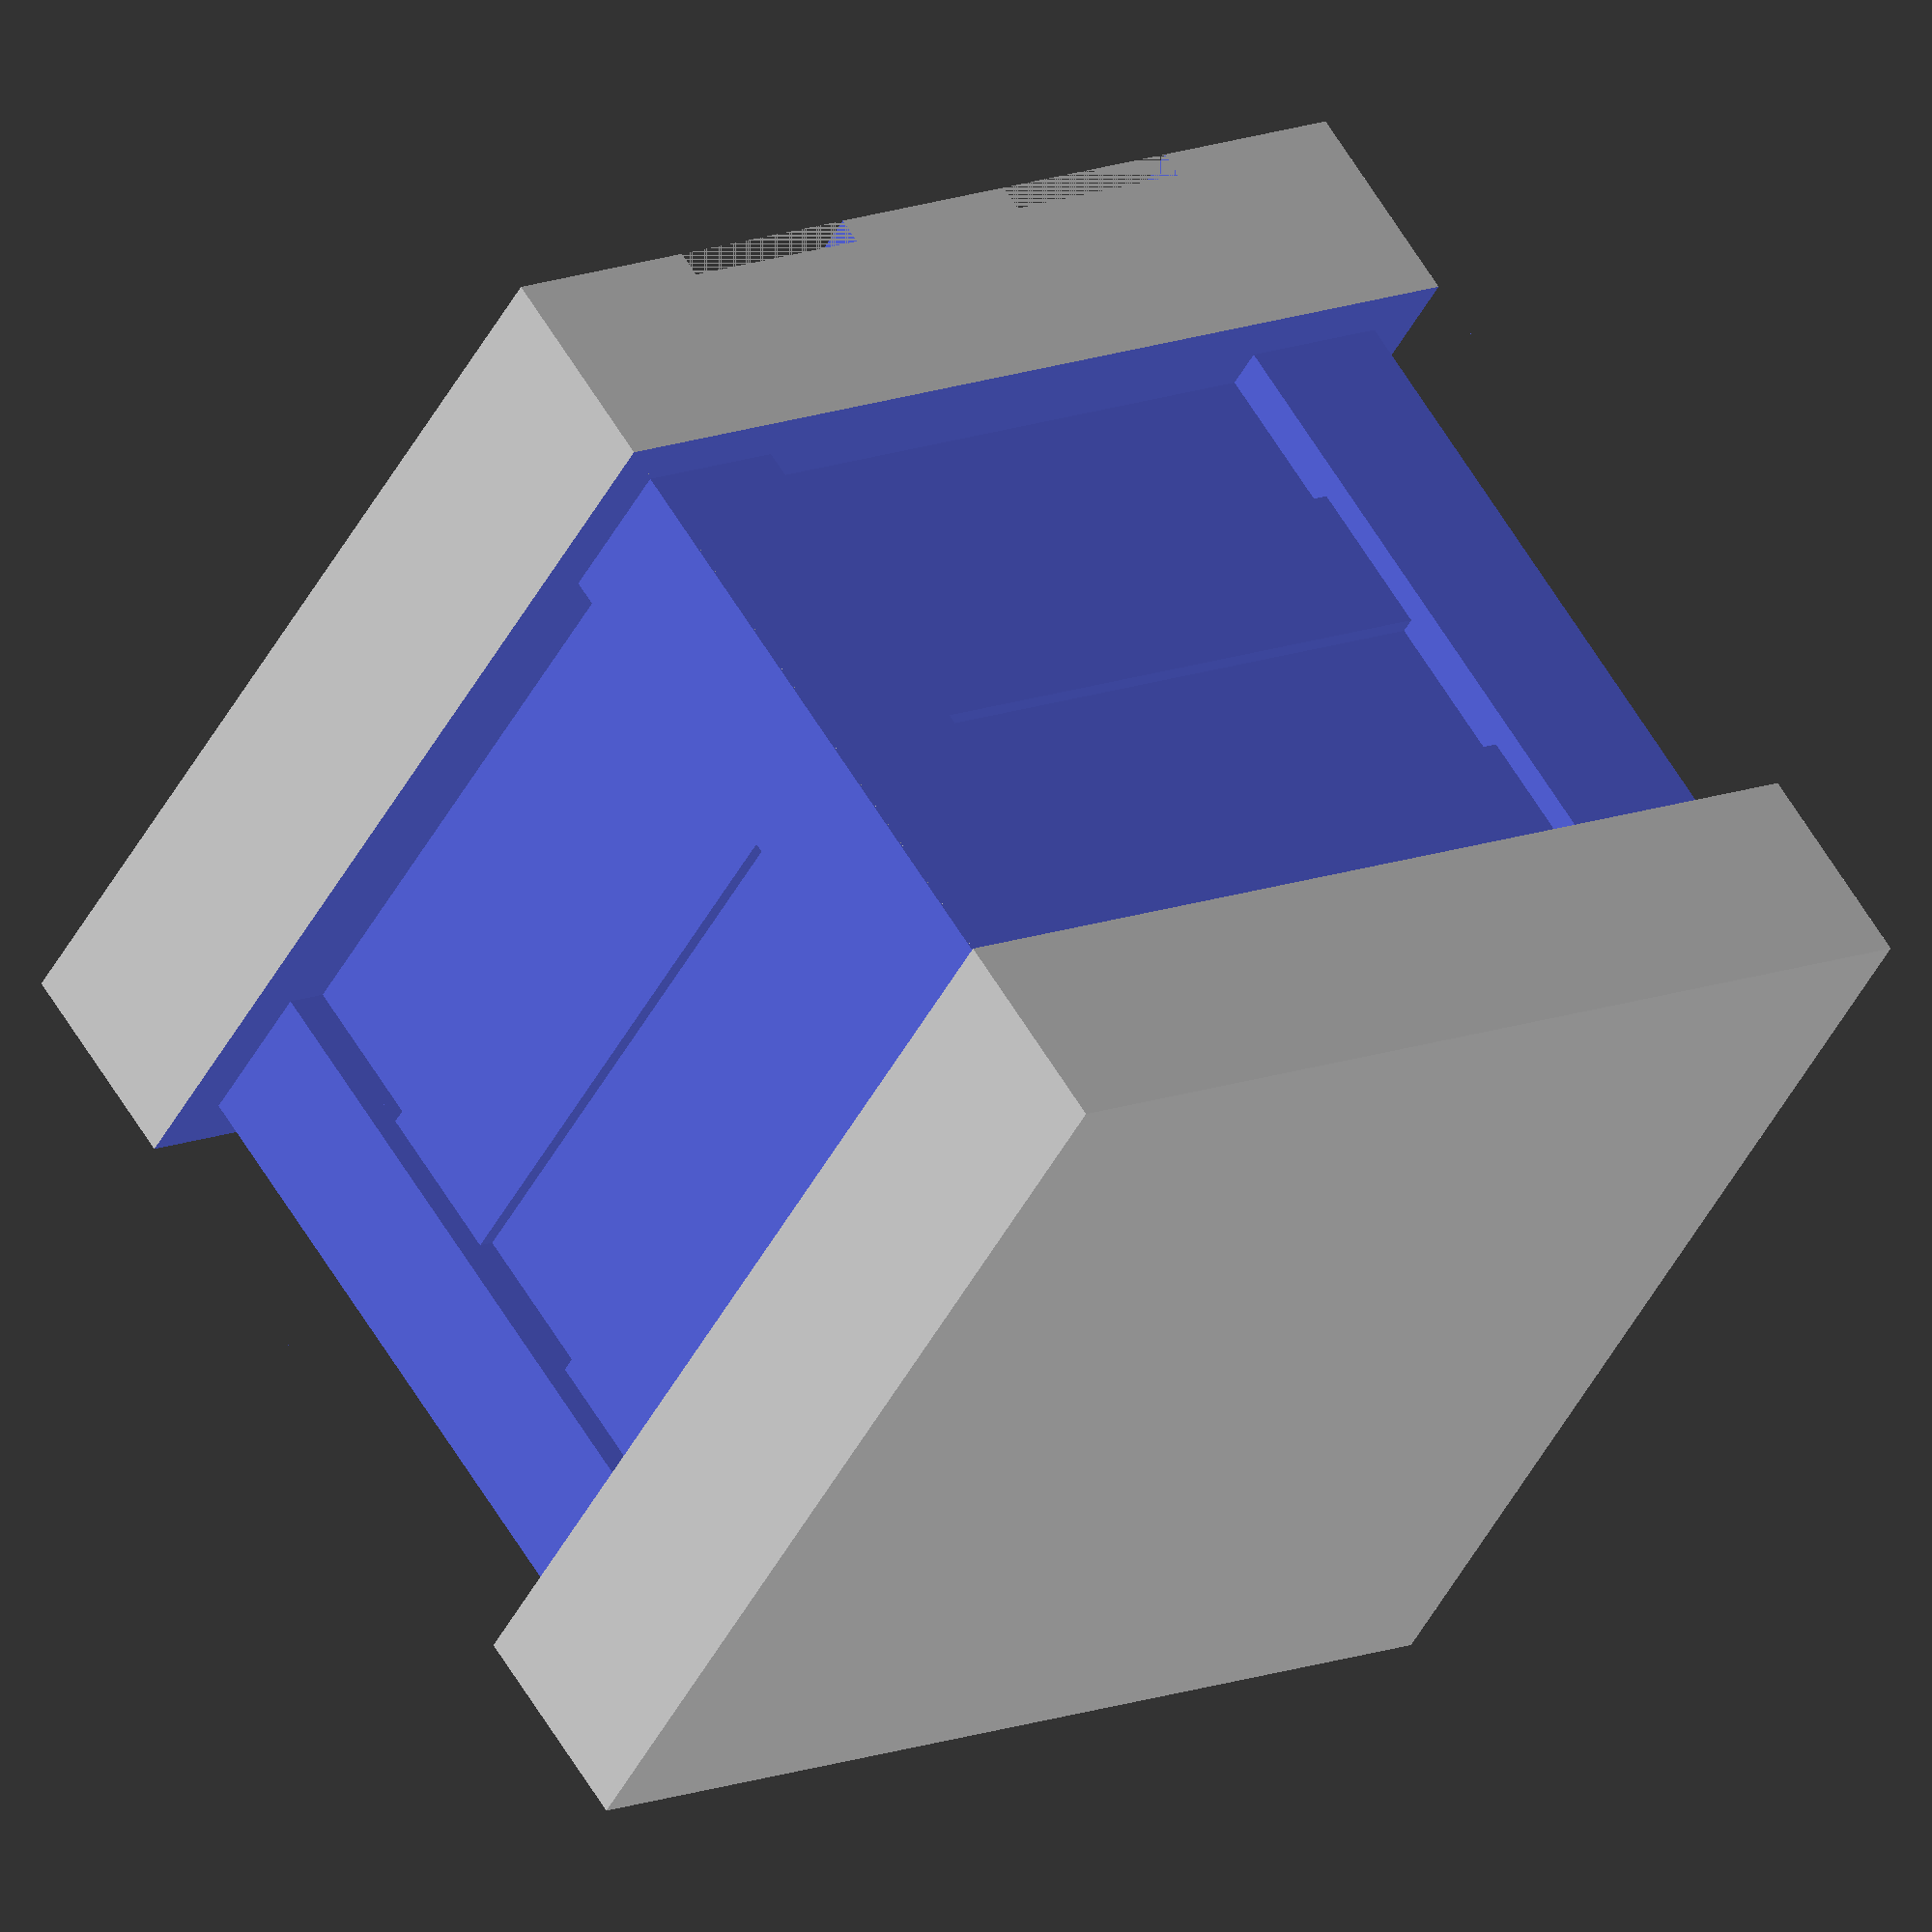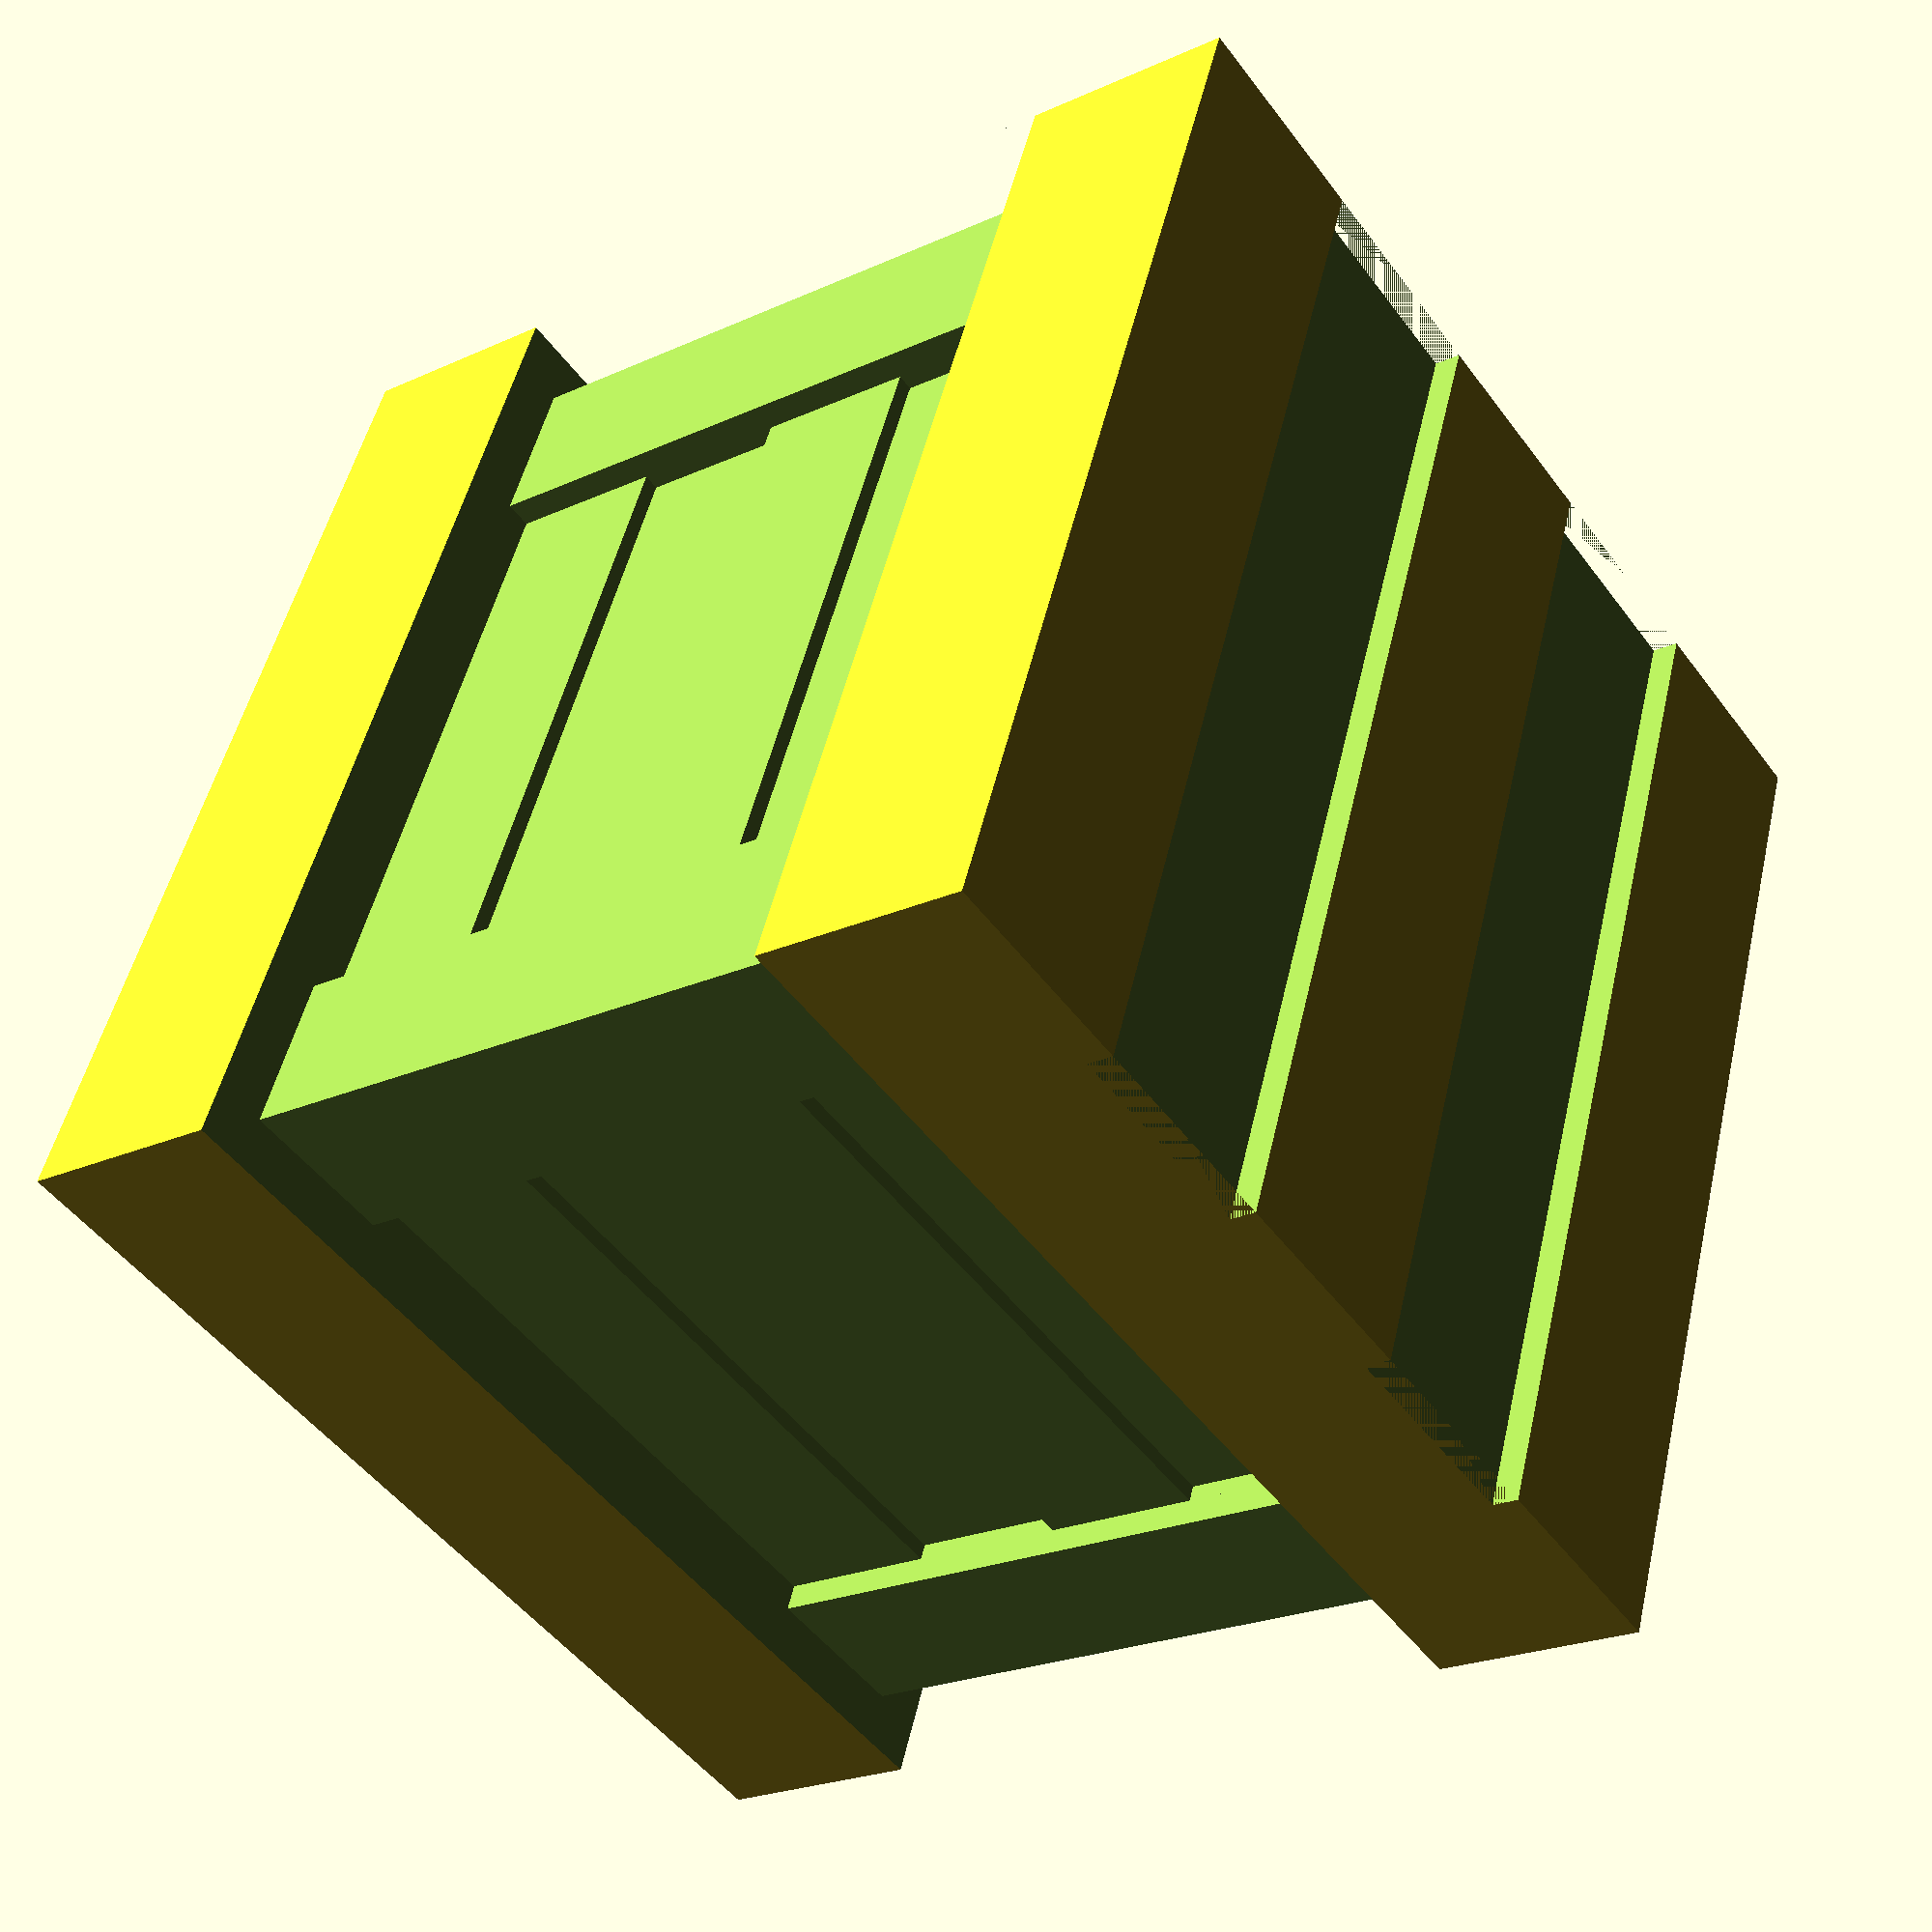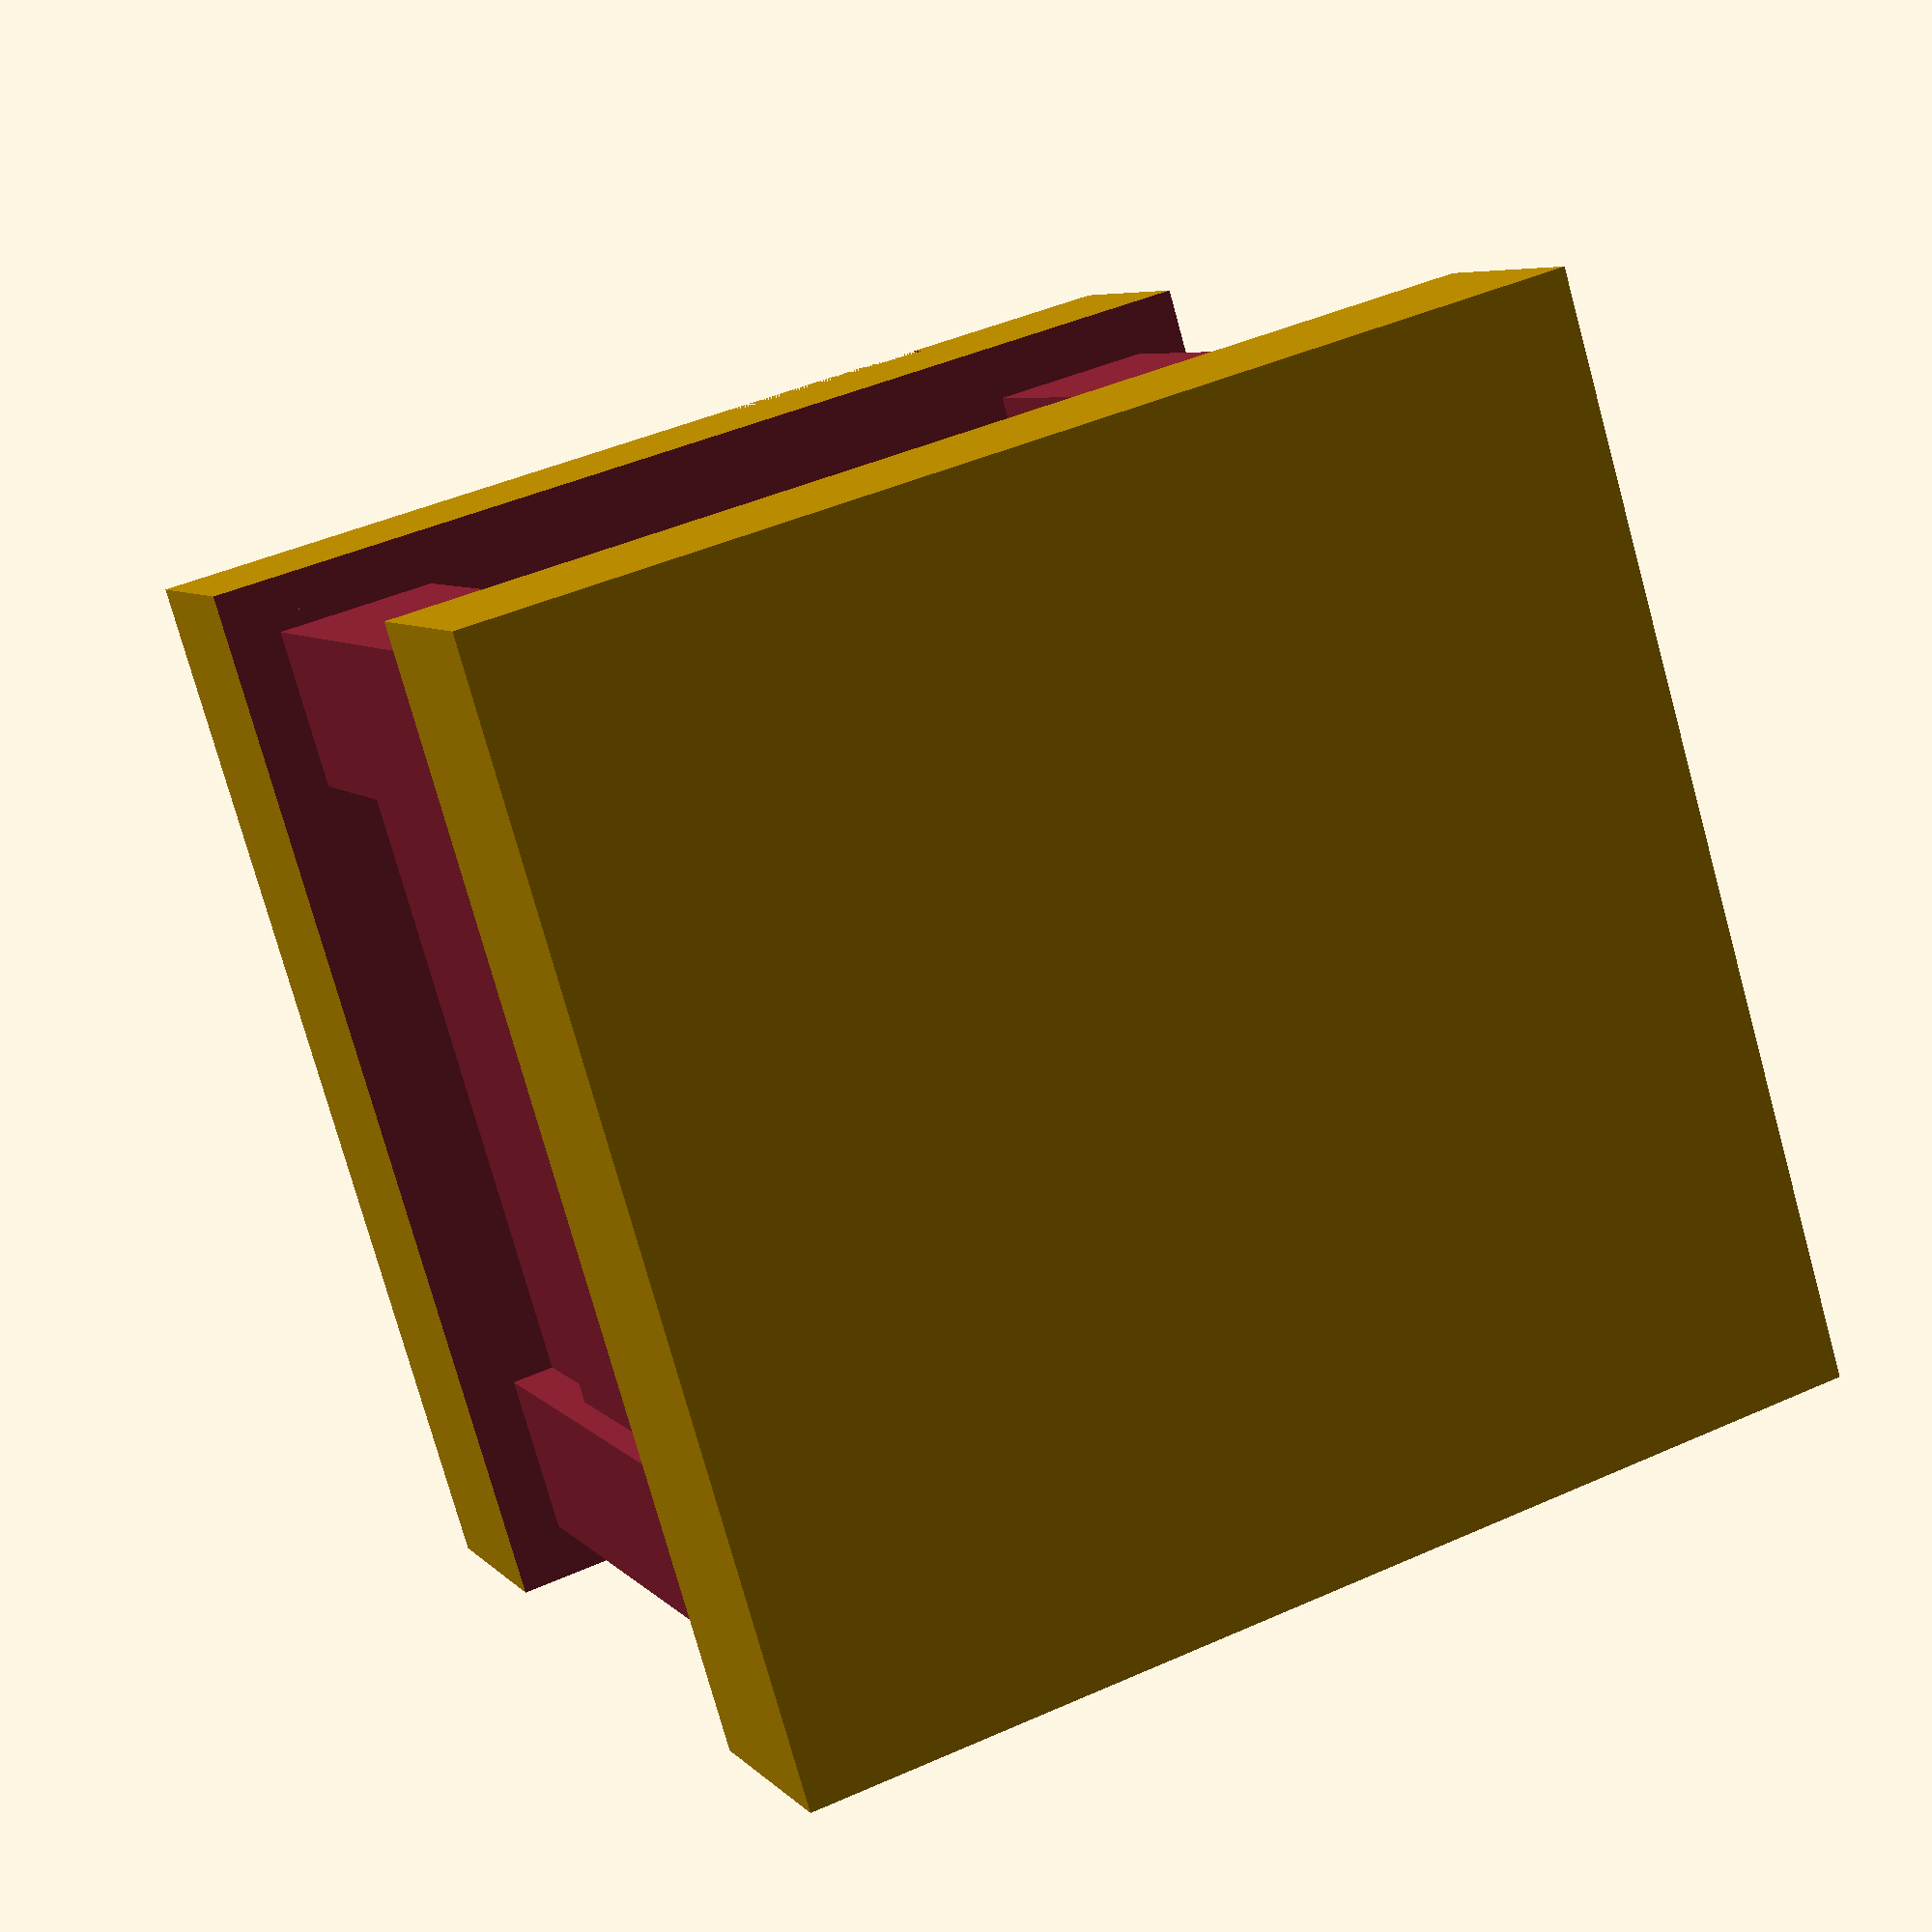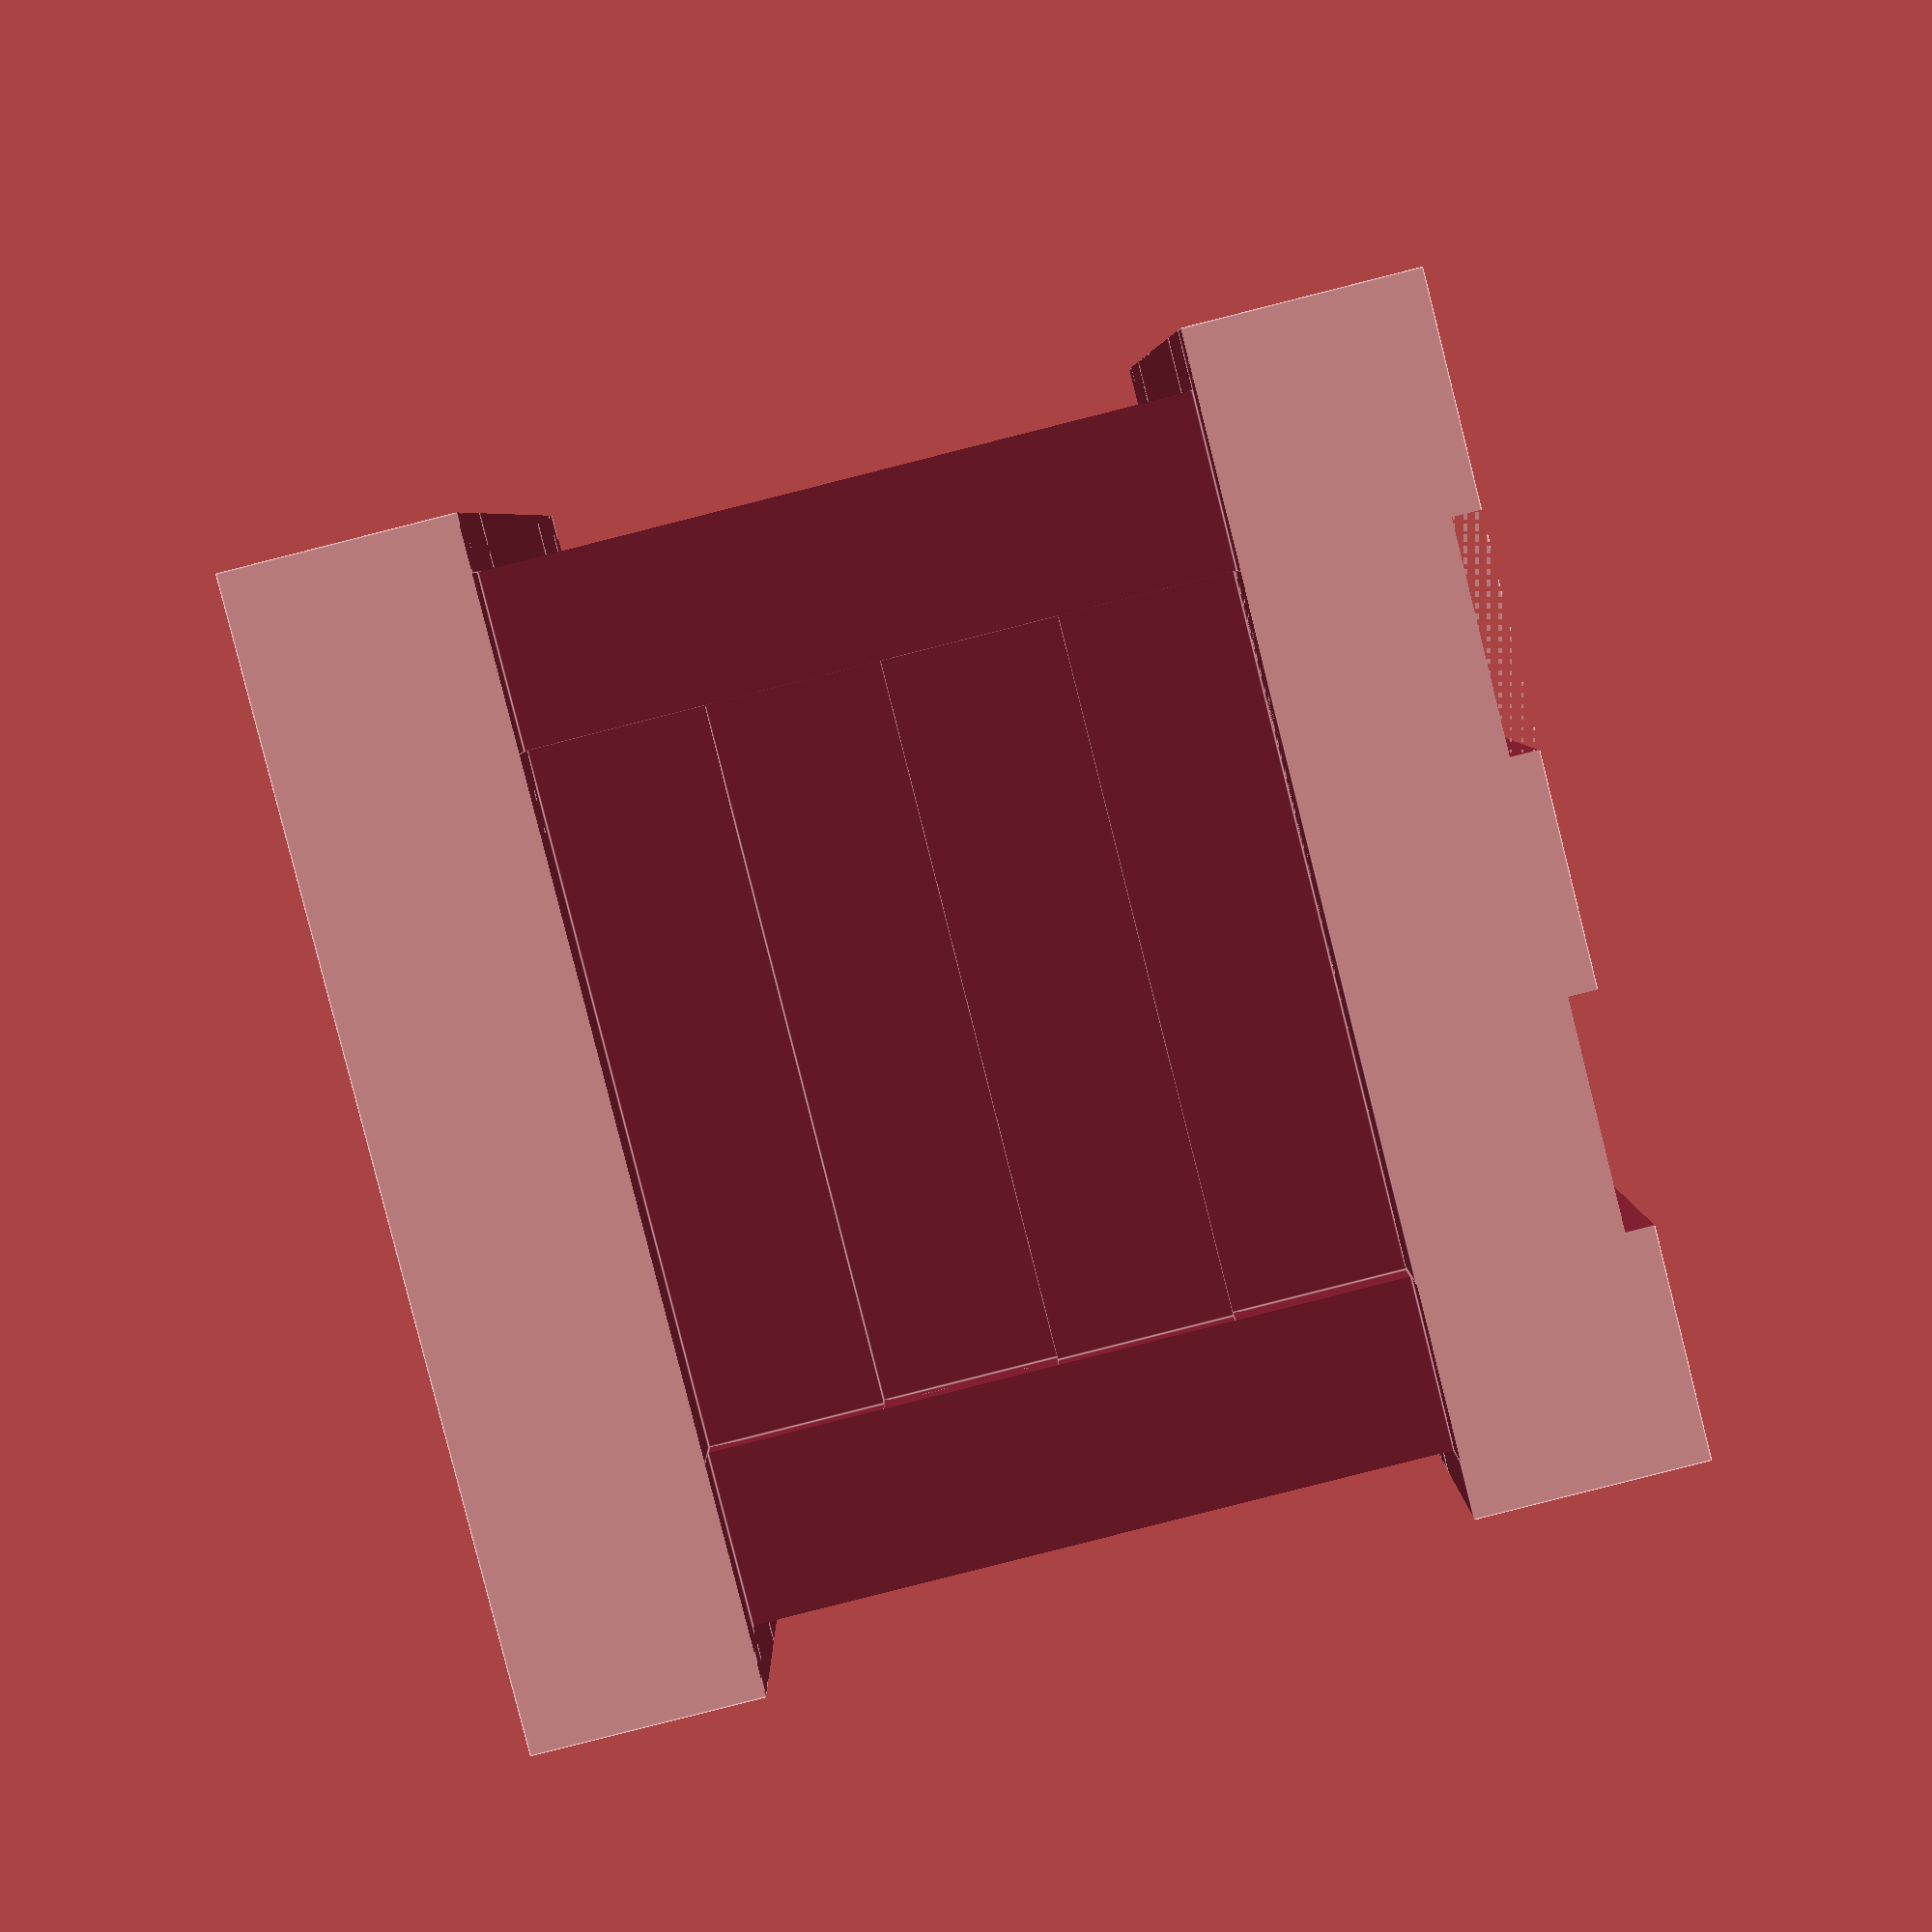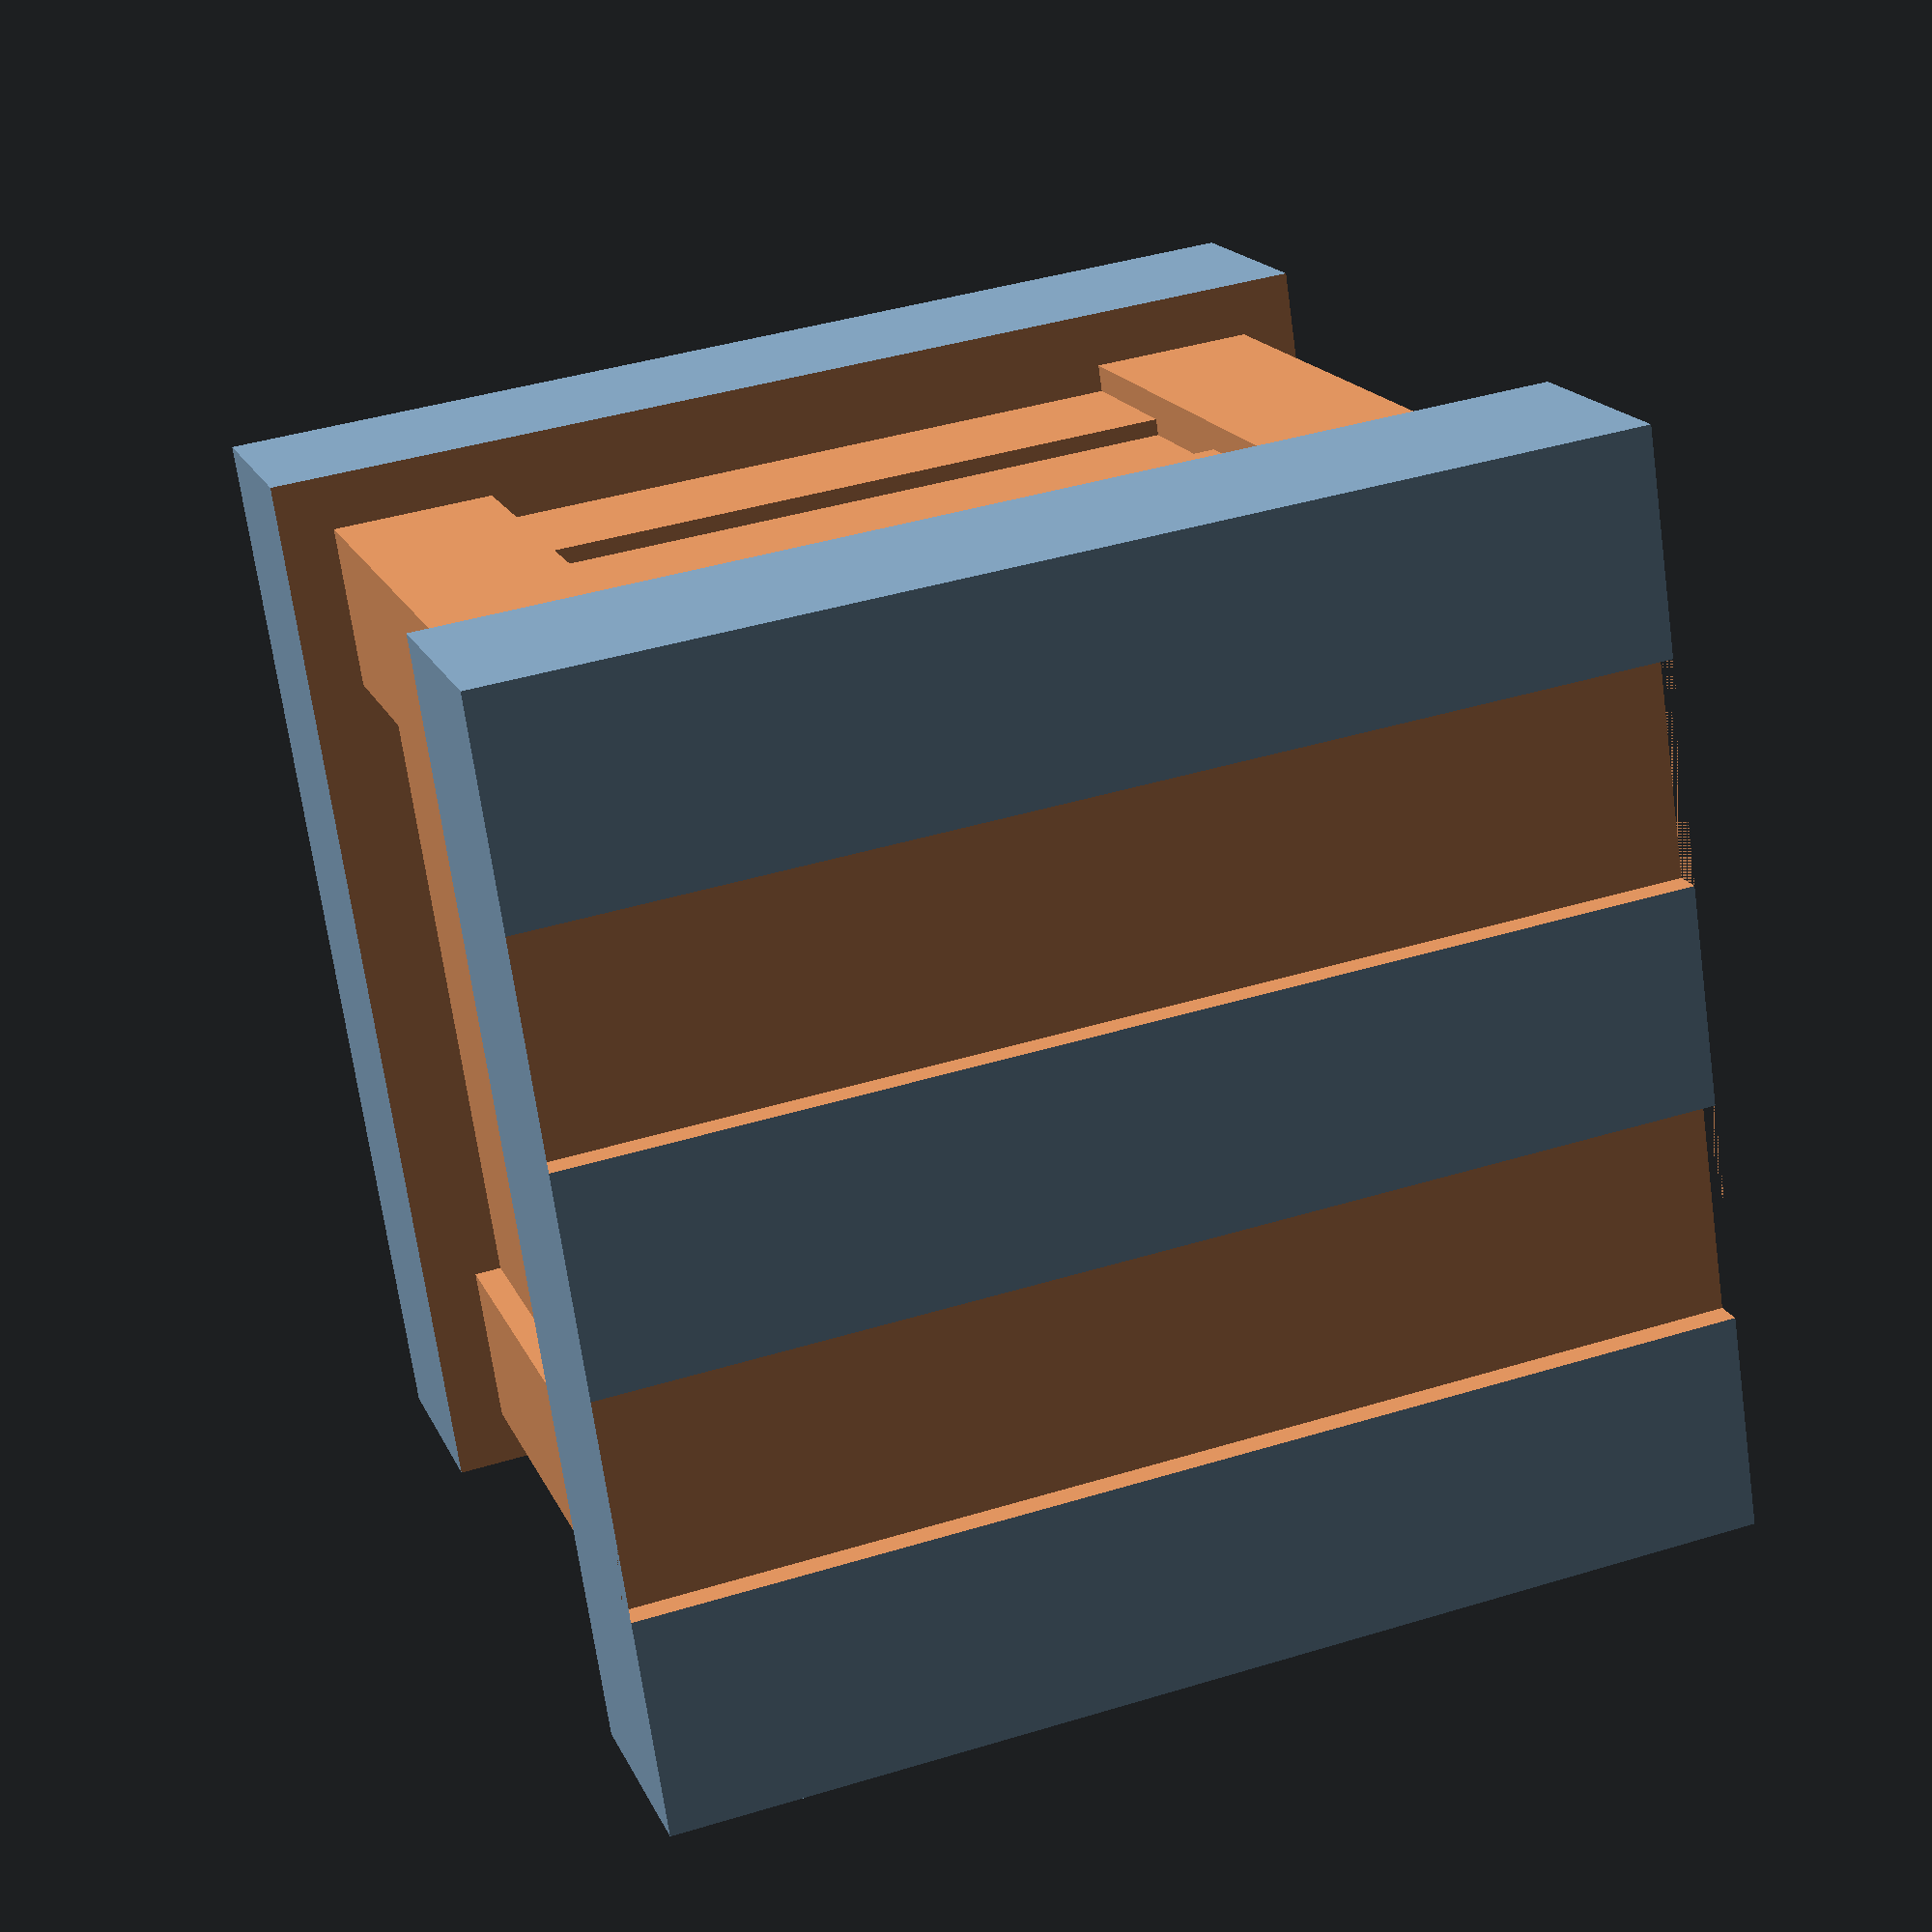
<openscad>
module wallInset()
{
	translate([-1, 0, 4]) cube([2  ,20,12]);
	translate([-1, 4, 4]) cube([2.5,12,12]);
	translate([0, 4, 7]) cube([1.8,12,3]);
	translate([0, 4, 13]) cube([1.8,12,3]);
}

module box()
{
	difference()
	{
		cube([20,20,20]);
		wallInset();
		translate([ 0,20, 0]) rotate([0,0,-90]) wallInset();
		translate([20, 0, 0]) rotate([0,0, 90]) wallInset();
		translate([20,20, 0]) rotate([0,0,180]) wallInset();
		translate([ 4, 0,19.5]) cube([4,20,1]);
		translate([12, 0,19.5]) cube([4,20,1]);
	}
}

translate([-15, 15, 0]) box();
//translate([-15,-15, 0]) box();
//translate([ 15,-15, 0]) box();
//translate([ 15, 15, 0]) box();

</openscad>
<views>
elev=298.0 azim=329.2 roll=148.9 proj=o view=solid
elev=22.9 azim=21.2 roll=307.9 proj=p view=wireframe
elev=353.6 azim=196.7 roll=158.2 proj=p view=wireframe
elev=86.6 azim=358.2 roll=284.2 proj=p view=edges
elev=342.7 azim=261.6 roll=341.9 proj=p view=solid
</views>
